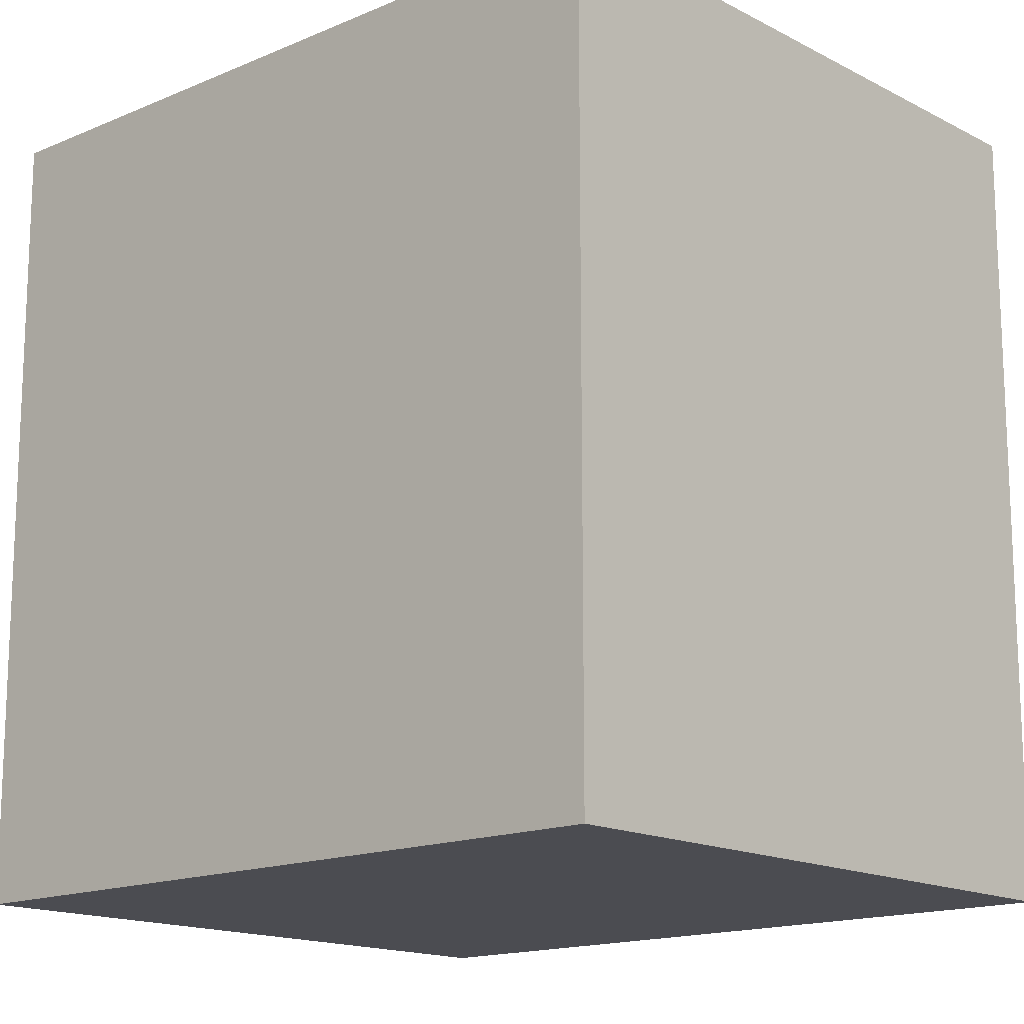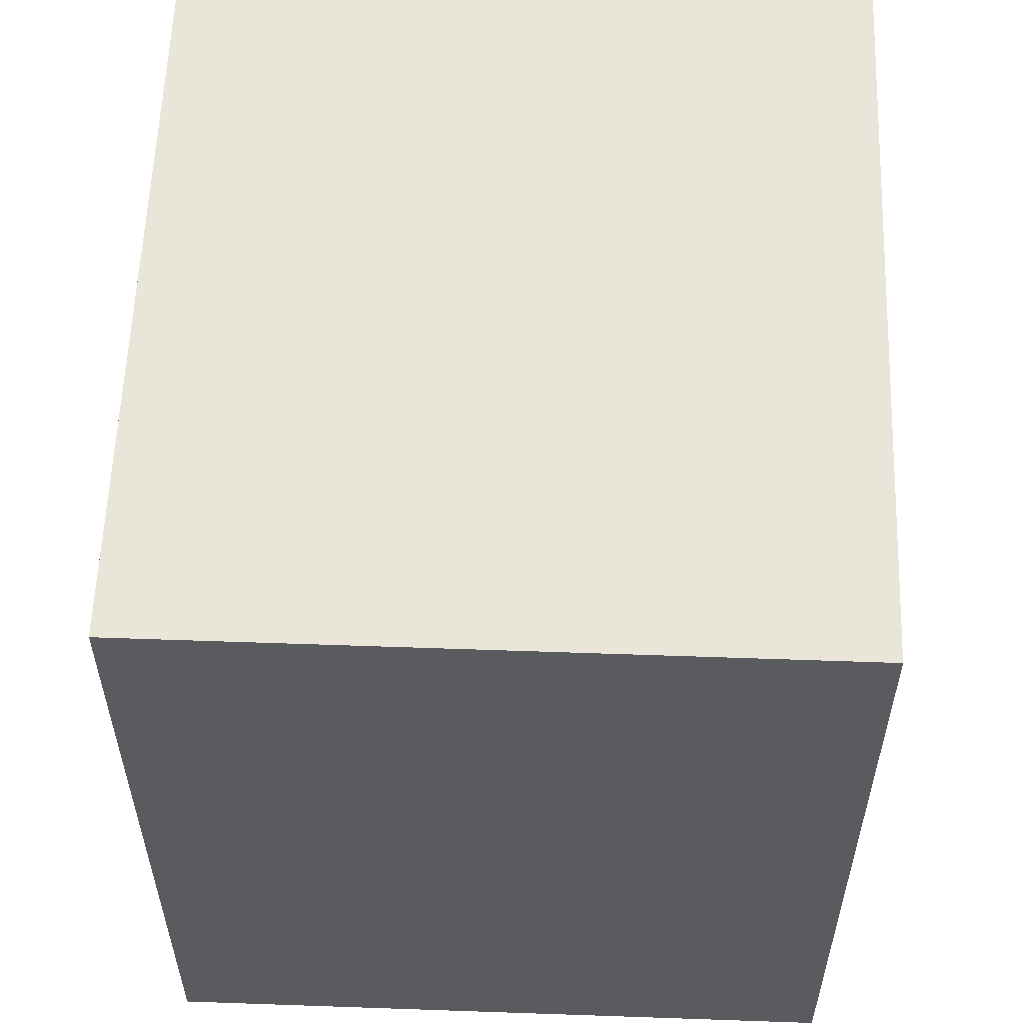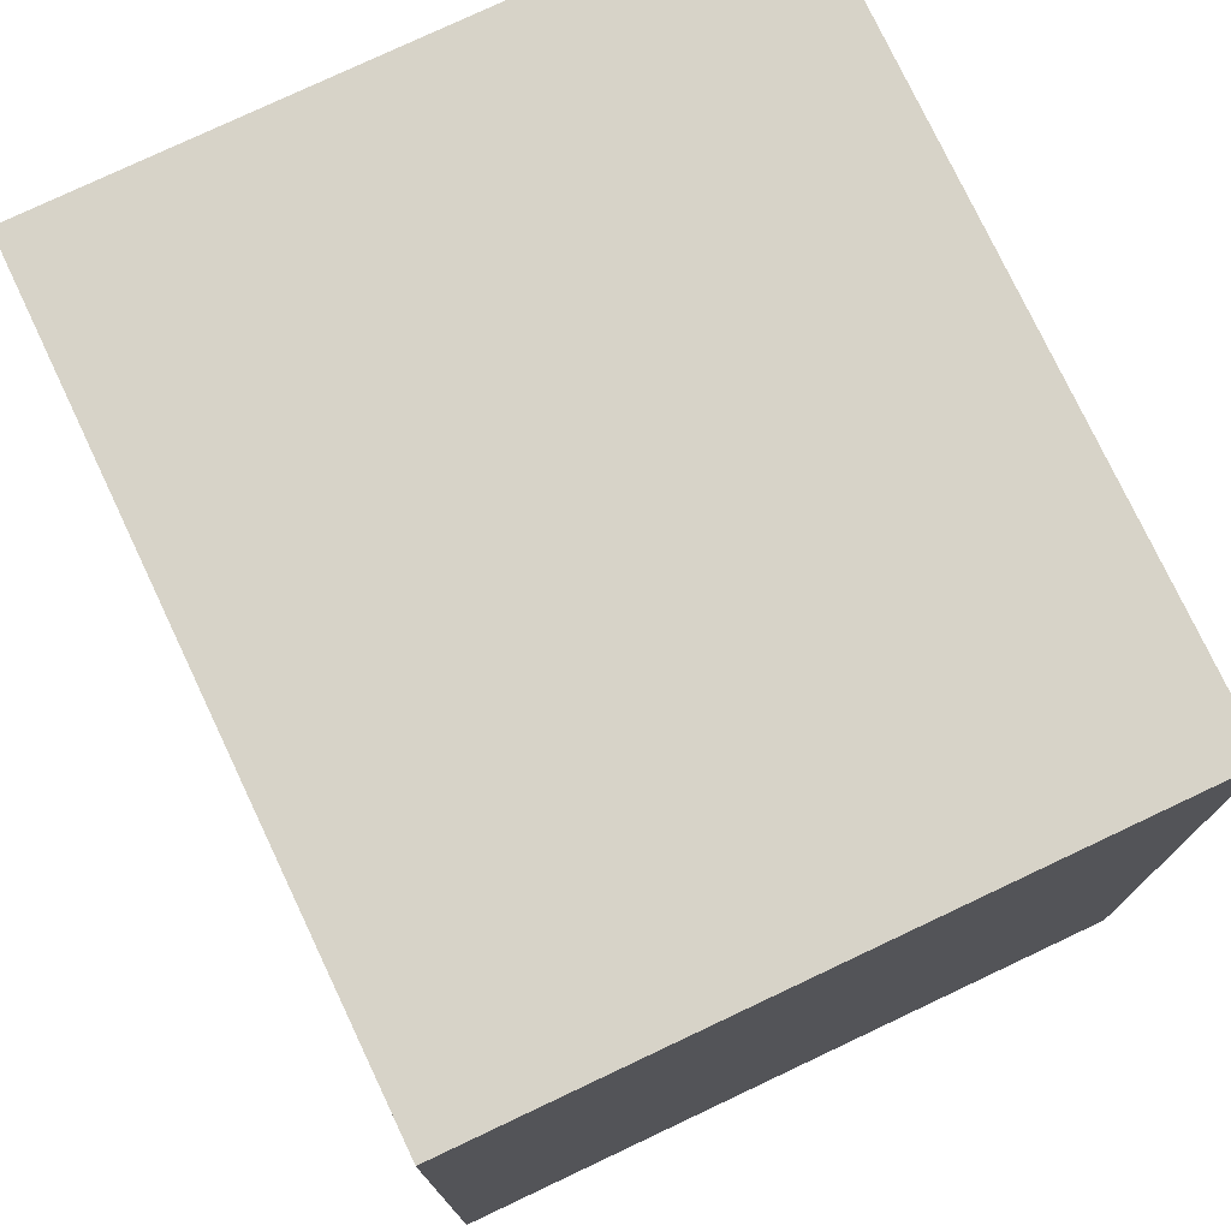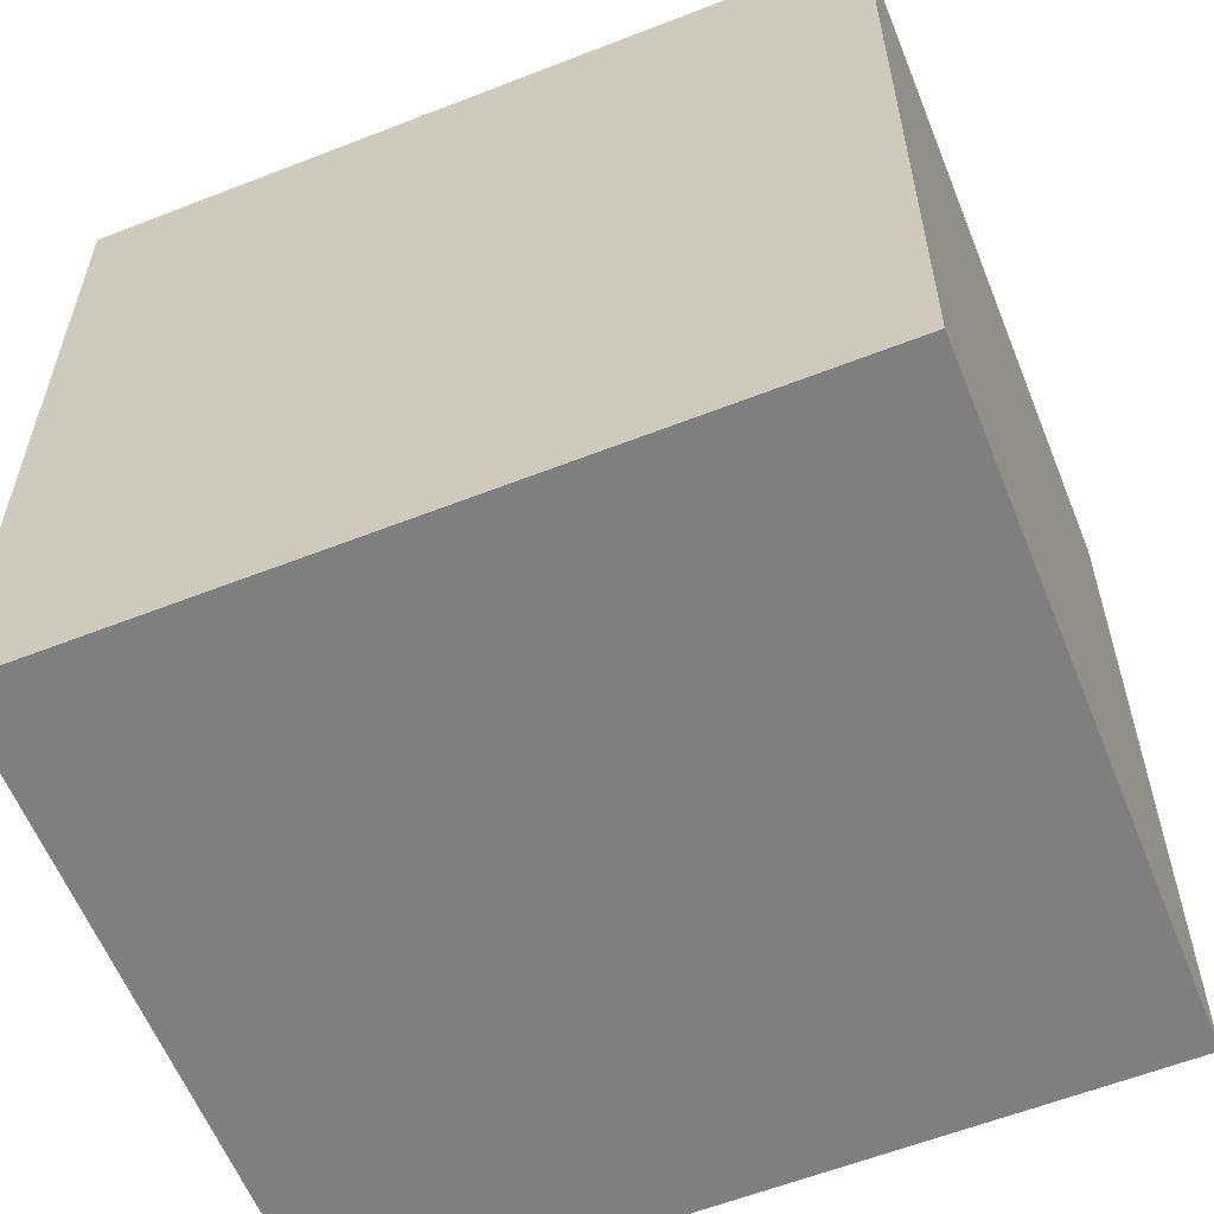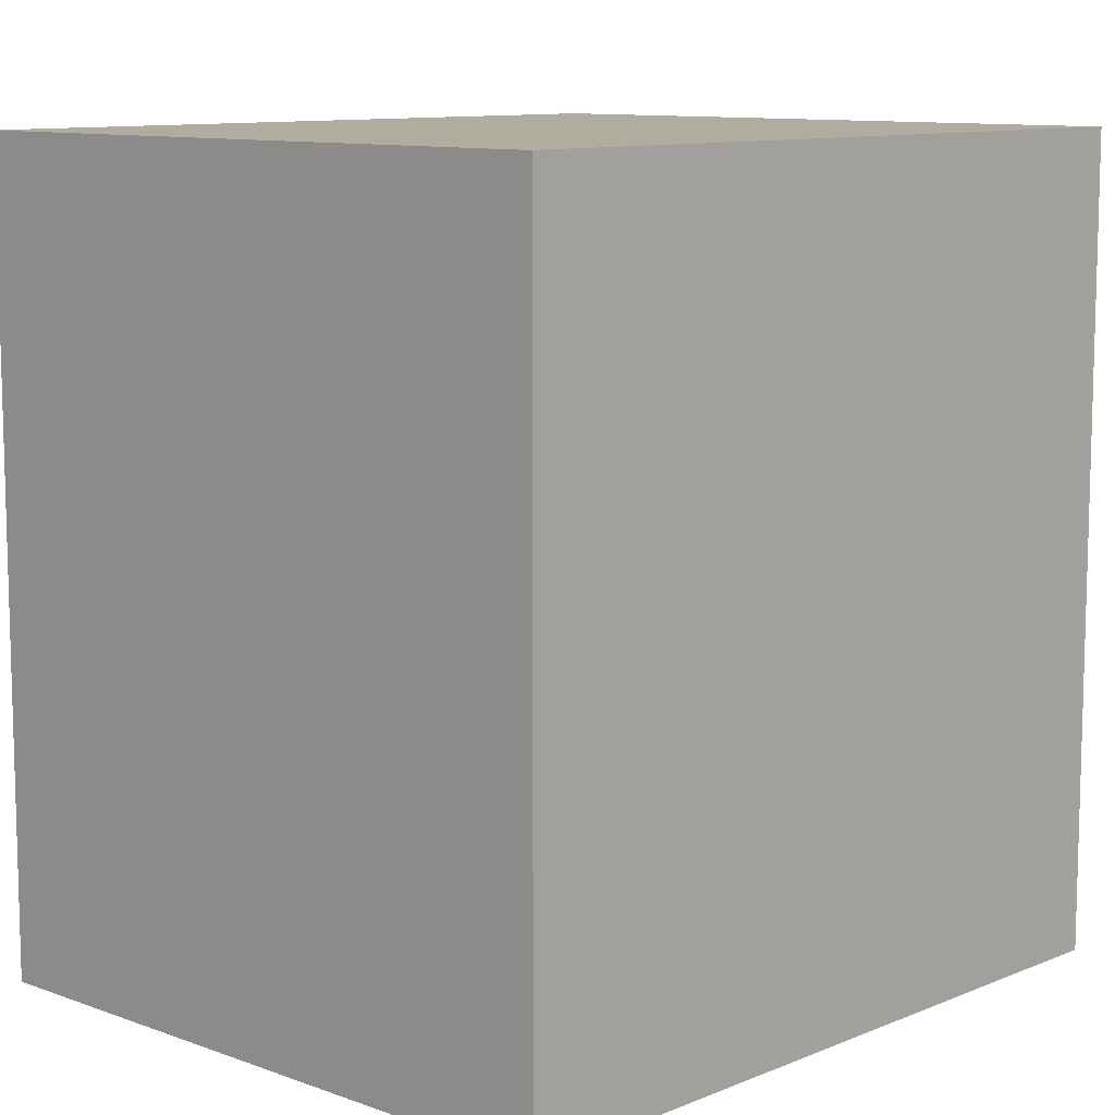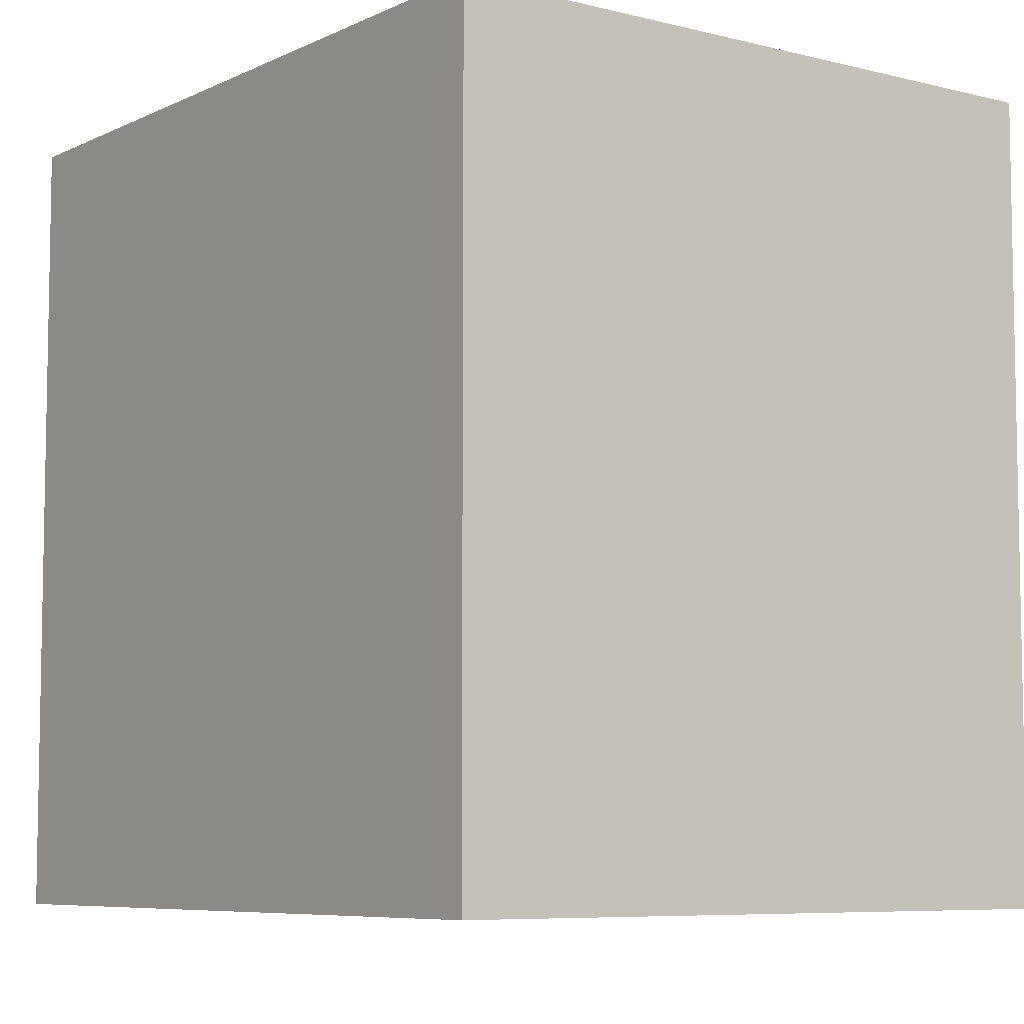
<metadata>
{"format":"obj","ext":"obj","renderer":"f3d","projection":"perspective","resolution":1024,"background":"white","views":[{"elev":-15.4,"azim":143.1,"up":"+Y"},{"elev":58.0,"azim":12.9,"up":"+Y"},{"elev":76.5,"azim":-14.5,"up":"+Y"},{"elev":-59.7,"azim":122.7,"up":"+Y"},{"elev":10.1,"azim":54.1,"up":"+Y"},{"elev":-7.0,"azim":-25.7,"up":"+Y"}]}
</metadata>
<code>
v  0 3.533 2.163e-16
v  3.551 3.533 2.773
v  2.914 3.533 -0.563
v  0.636 3.533 3.33
v  2.914 3.447e-17 -0.563
v  0 0 0
v  0.636 -2.039e-16 3.33
v  3.551 -1.698e-16 2.773
g defaultobject
f 1 2 3
f 2 1 4
f 5 1 3
f 1 5 6
f 6 4 1
f 4 6 7
f 7 2 4
f 2 7 8
f 8 3 2
f 3 8 5
f 8 6 5
f 6 8 7

</code>
